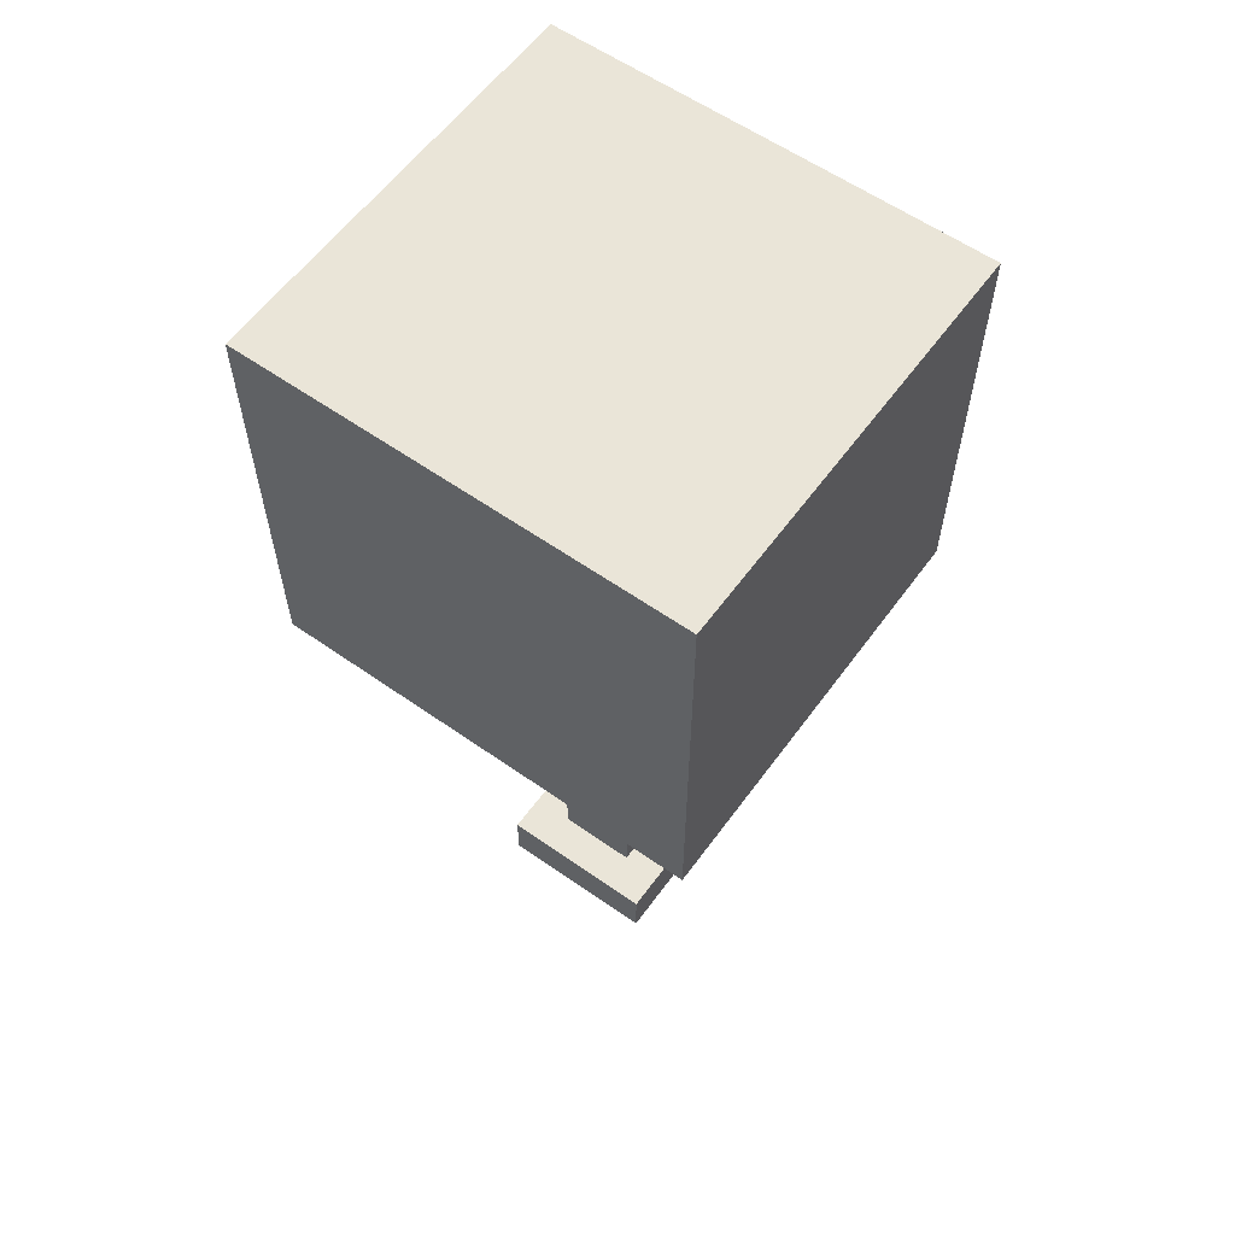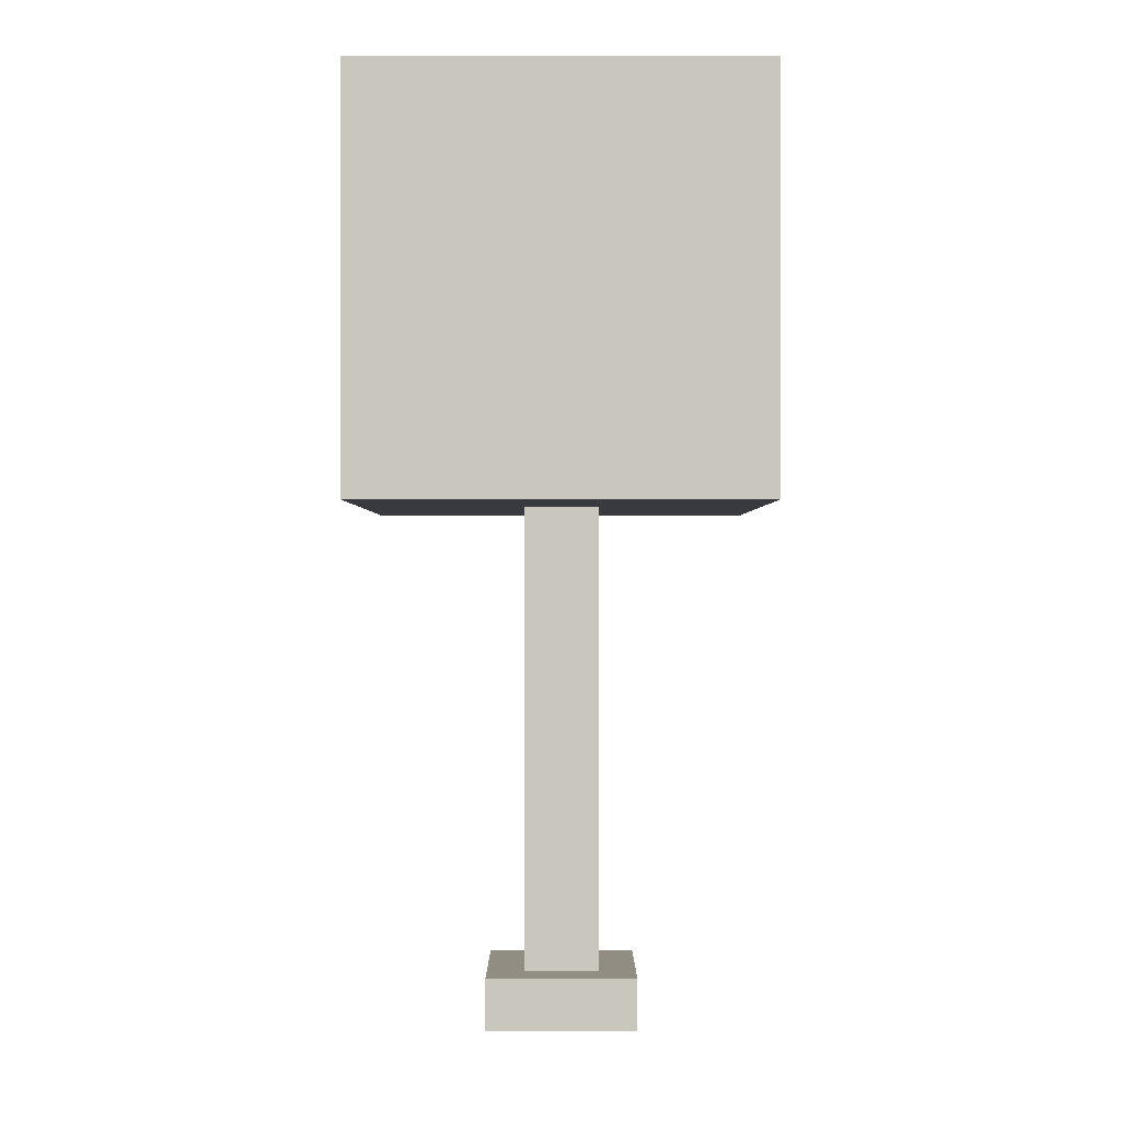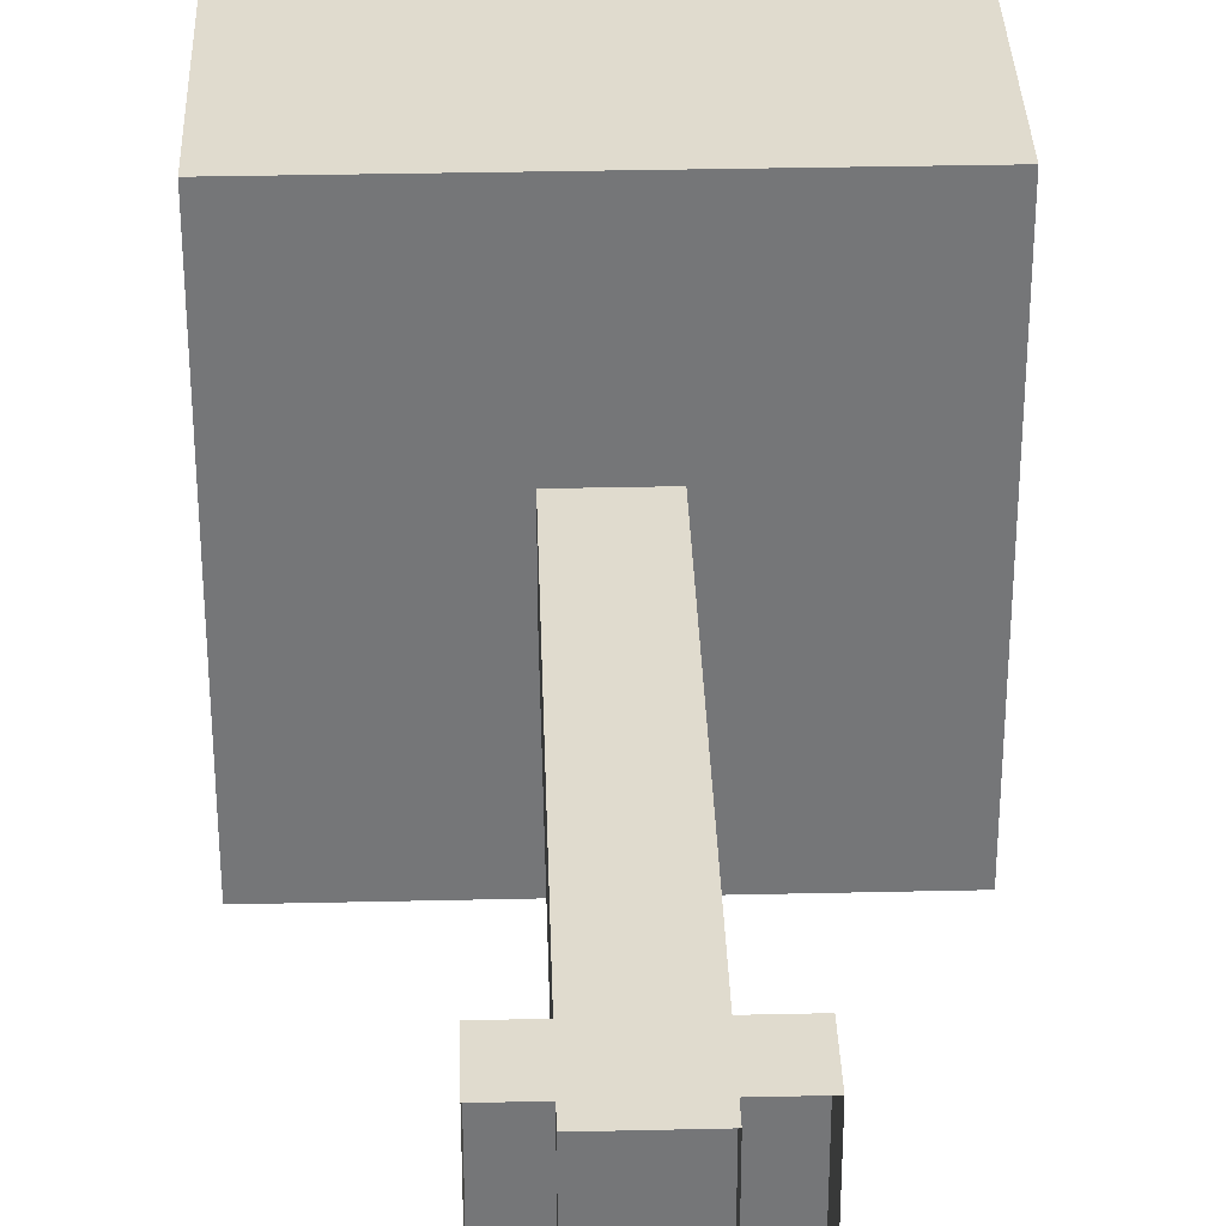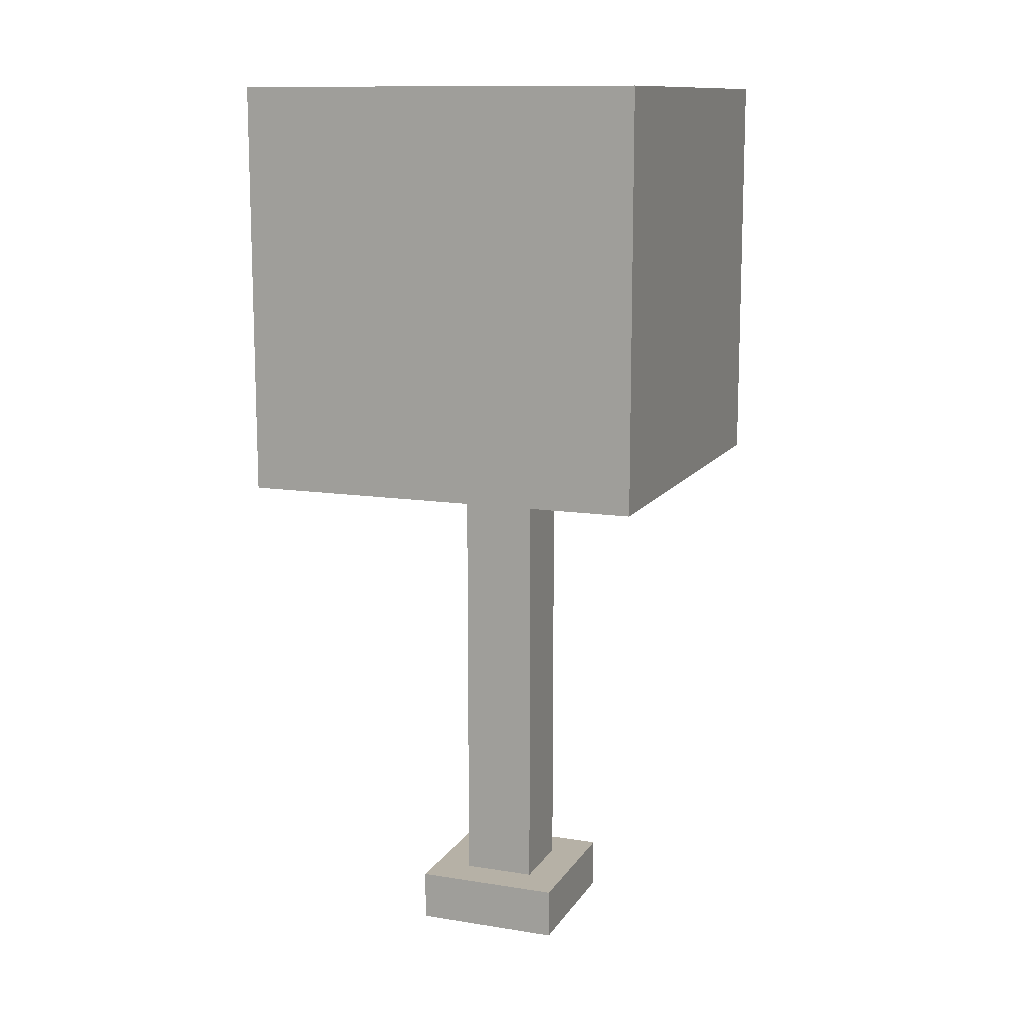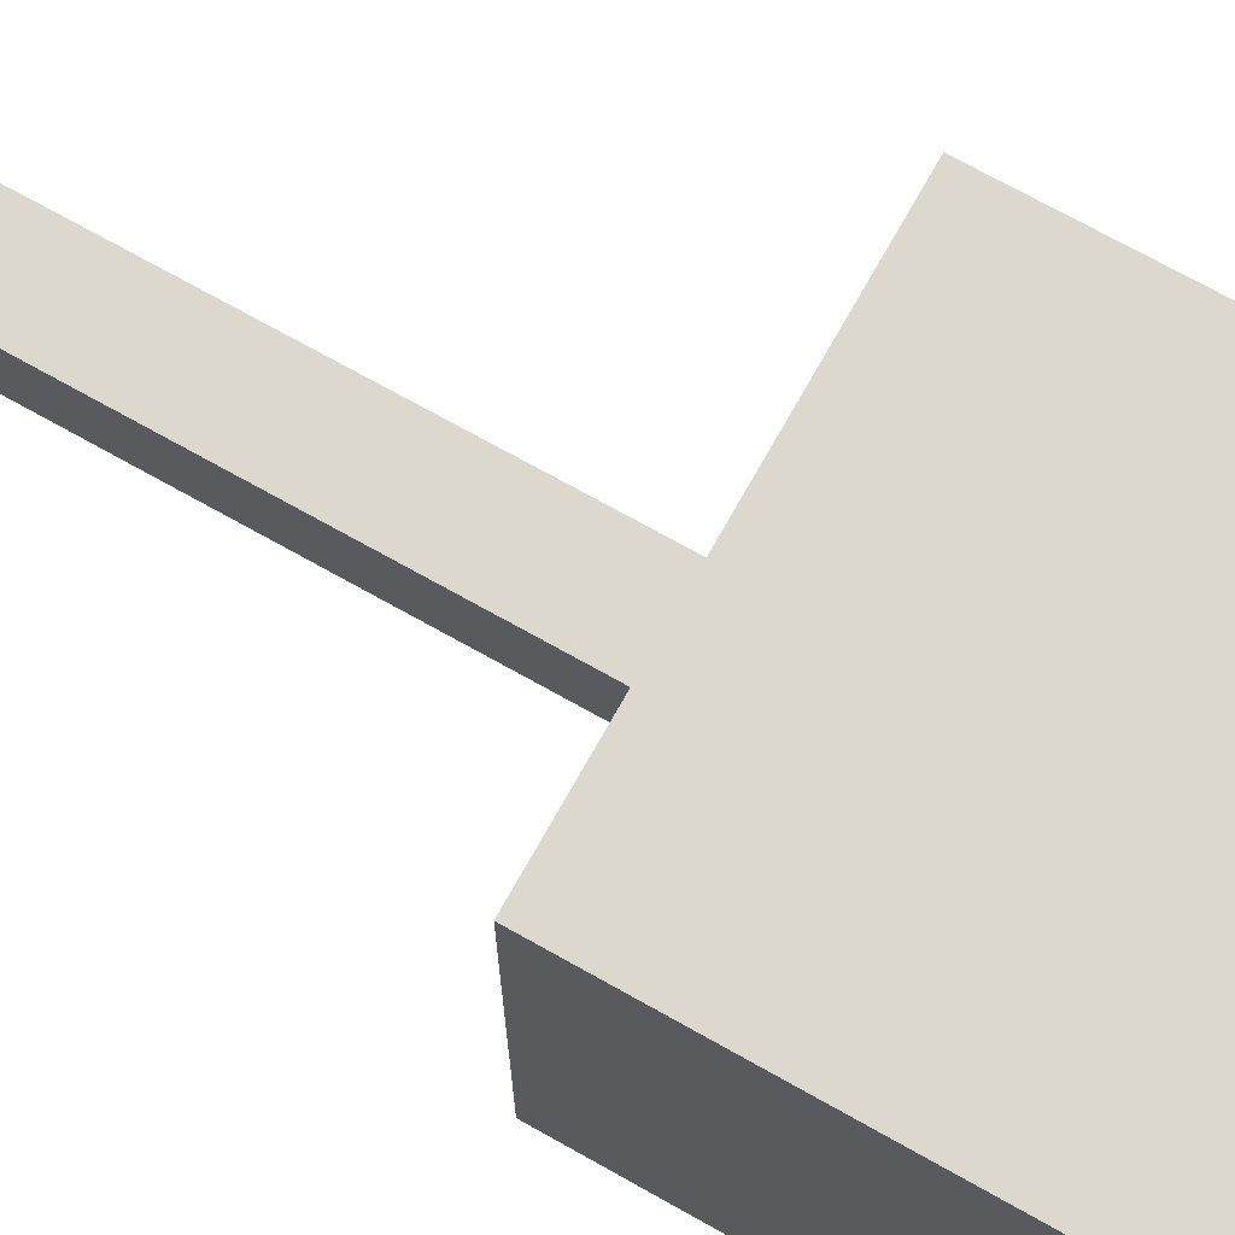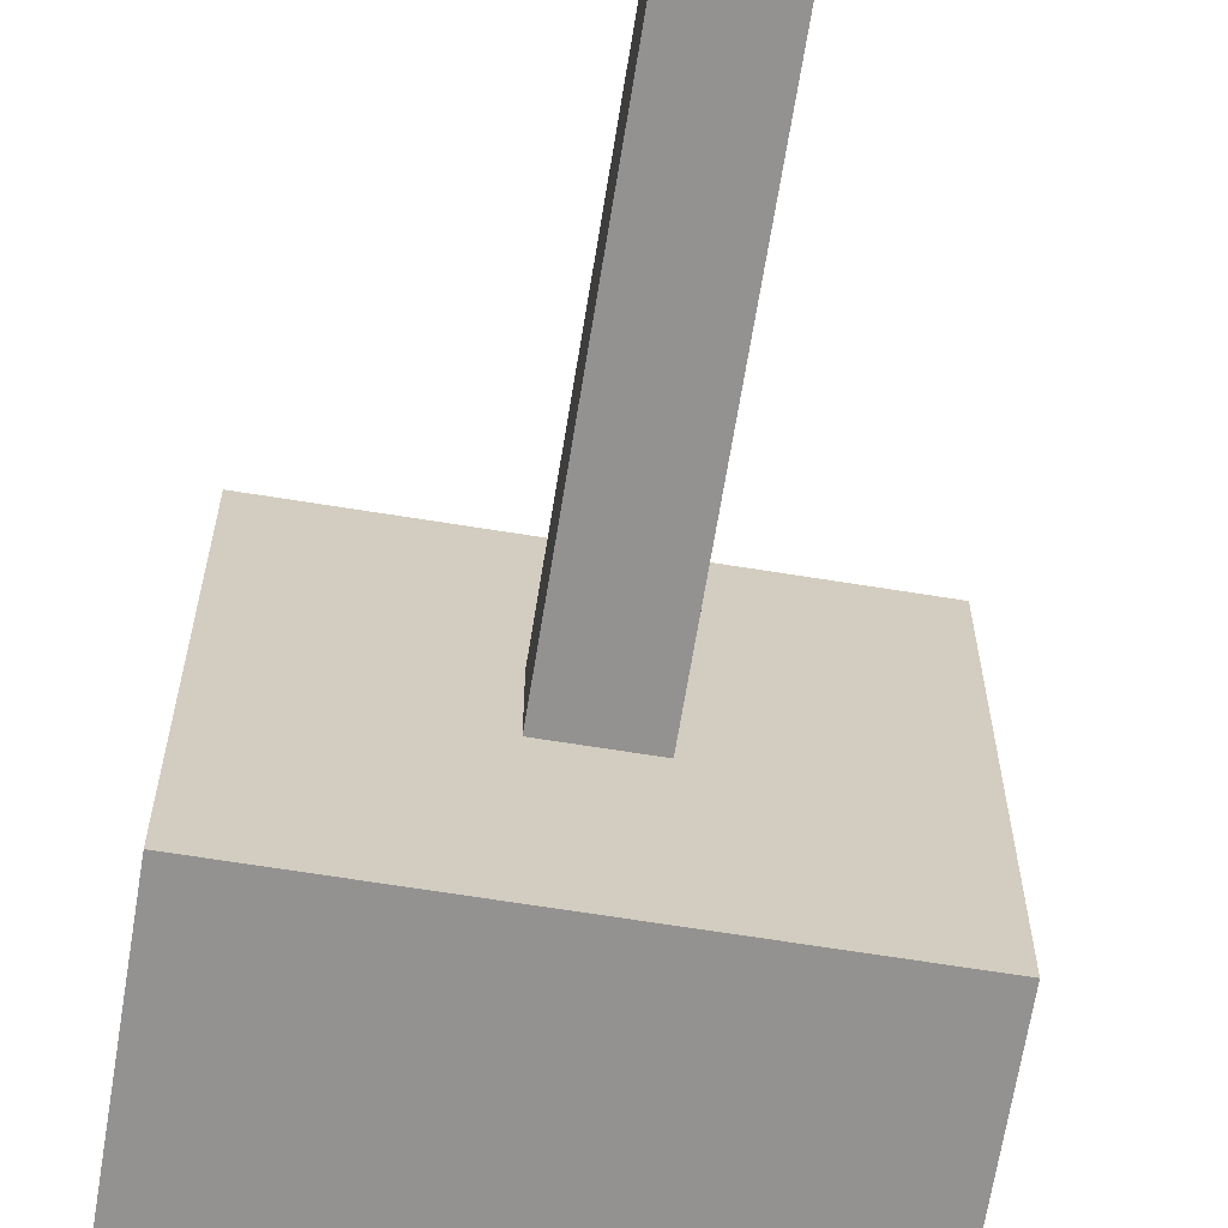
<metadata>
{"format":"obj","ext":"obj","renderer":"f3d","projection":"perspective","resolution":1024,"background":"white","views":[{"elev":59.2,"azim":125.9,"up":"+Y"},{"elev":-0.7,"azim":-0.0,"up":"+Y"},{"elev":33.4,"azim":-1.8,"up":"+Z"},{"elev":12.1,"azim":-159.3,"up":"+Y"},{"elev":72.3,"azim":119.3,"up":"+Z"},{"elev":-66.5,"azim":-9.2,"up":"+Z"}]}
</metadata>
<code>
v -0.1738 0.1376 0.1864
v -0.1738 2.924 0.1864
v 0.1826 2.924 0.1864
v 0.1826 0.1376 0.1864
v -0.1738 2.924 -0.19
v -0.1738 0.1376 -0.19
v 0.1826 0.1376 -0.19
v 0.1826 2.924 -0.19
v 0.1826 0.1376 0.1864
v 0.1826 2.924 0.1864
v 0.1826 2.924 -0.19
v 0.1826 0.1376 -0.19
v -0.1738 0.1376 -0.19
v -0.1738 2.924 -0.19
v -0.1738 2.924 0.1864
v -0.1738 0.1376 0.1864
v -0.3556 -0.0005064 0.3785
v -0.3556 0.2451 0.3785
v 0.3644 0.2451 0.3785
v 0.3644 -0.0005064 0.3785
v -0.3556 0.2451 -0.382
v -0.3556 -0.0005064 -0.382
v 0.3644 -0.0005064 -0.382
v 0.3644 0.2451 -0.382
v 0.3644 -0.0005064 0.3785
v 0.3644 0.2451 0.3785
v 0.3644 0.2451 -0.382
v 0.3644 -0.0005064 -0.382
v -0.3556 -0.0005064 -0.382
v -0.3556 0.2451 -0.382
v -0.3556 0.2451 0.3785
v -0.3556 -0.0005064 0.3785
v 0.3644 0.2451 0.3785
v -0.3556 0.2451 0.3785
v -0.3556 0.2451 -0.382
v 0.3644 0.2451 -0.382
v -0.9757 4.455 1.031
v -0.9757 4.455 -1.031
v 0.9757 4.455 -1.031
v 0.9757 4.455 1.031
v 0.9757 2.486 -1.031
v -0.9757 2.486 -1.031
v -0.9757 2.486 1.031
v 0.9757 2.486 1.031
v -0.9757 2.486 1.031
v -0.9757 4.455 1.031
v 0.9757 4.455 1.031
v 0.9757 2.486 1.031
v 0.9757 2.486 1.031
v 0.9757 4.455 1.031
v 0.9757 4.455 -1.031
v 0.9757 2.486 -1.031
v 0.9757 2.486 -1.031
v 0.9757 4.455 -1.031
v -0.9757 4.455 -1.031
v -0.9757 2.486 -1.031
v -0.9757 2.486 -1.031
v -0.9757 4.455 -1.031
v -0.9757 4.455 1.031
v -0.9757 2.486 1.031
g tree_small_mesh_(3)_3689_49
f 1 3 2
f 1 4 3
f 5 7 6
f 5 8 7
f 9 11 10
f 9 12 11
f 13 15 14
f 13 16 15
f 17 19 18
f 17 20 19
f 21 23 22
f 21 24 23
f 25 27 26
f 25 28 27
f 29 31 30
f 29 32 31
f 33 35 34
f 33 36 35
f 37 39 38
f 37 40 39
f 41 43 42
f 41 44 43
f 45 47 46
f 45 48 47
f 49 51 50
f 49 52 51
f 53 55 54
f 53 56 55
f 57 59 58
f 57 60 59

</code>
